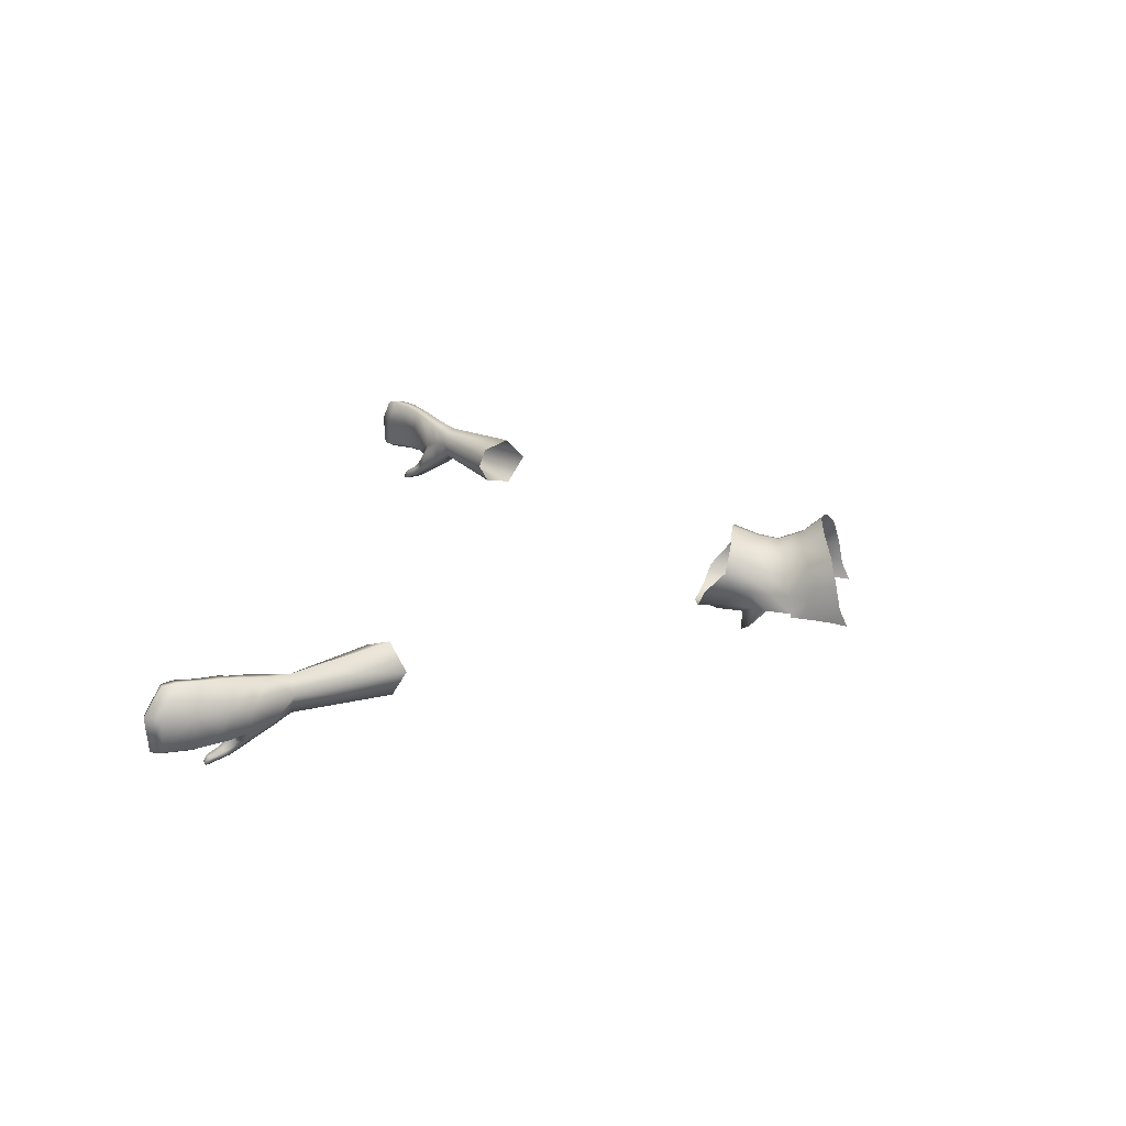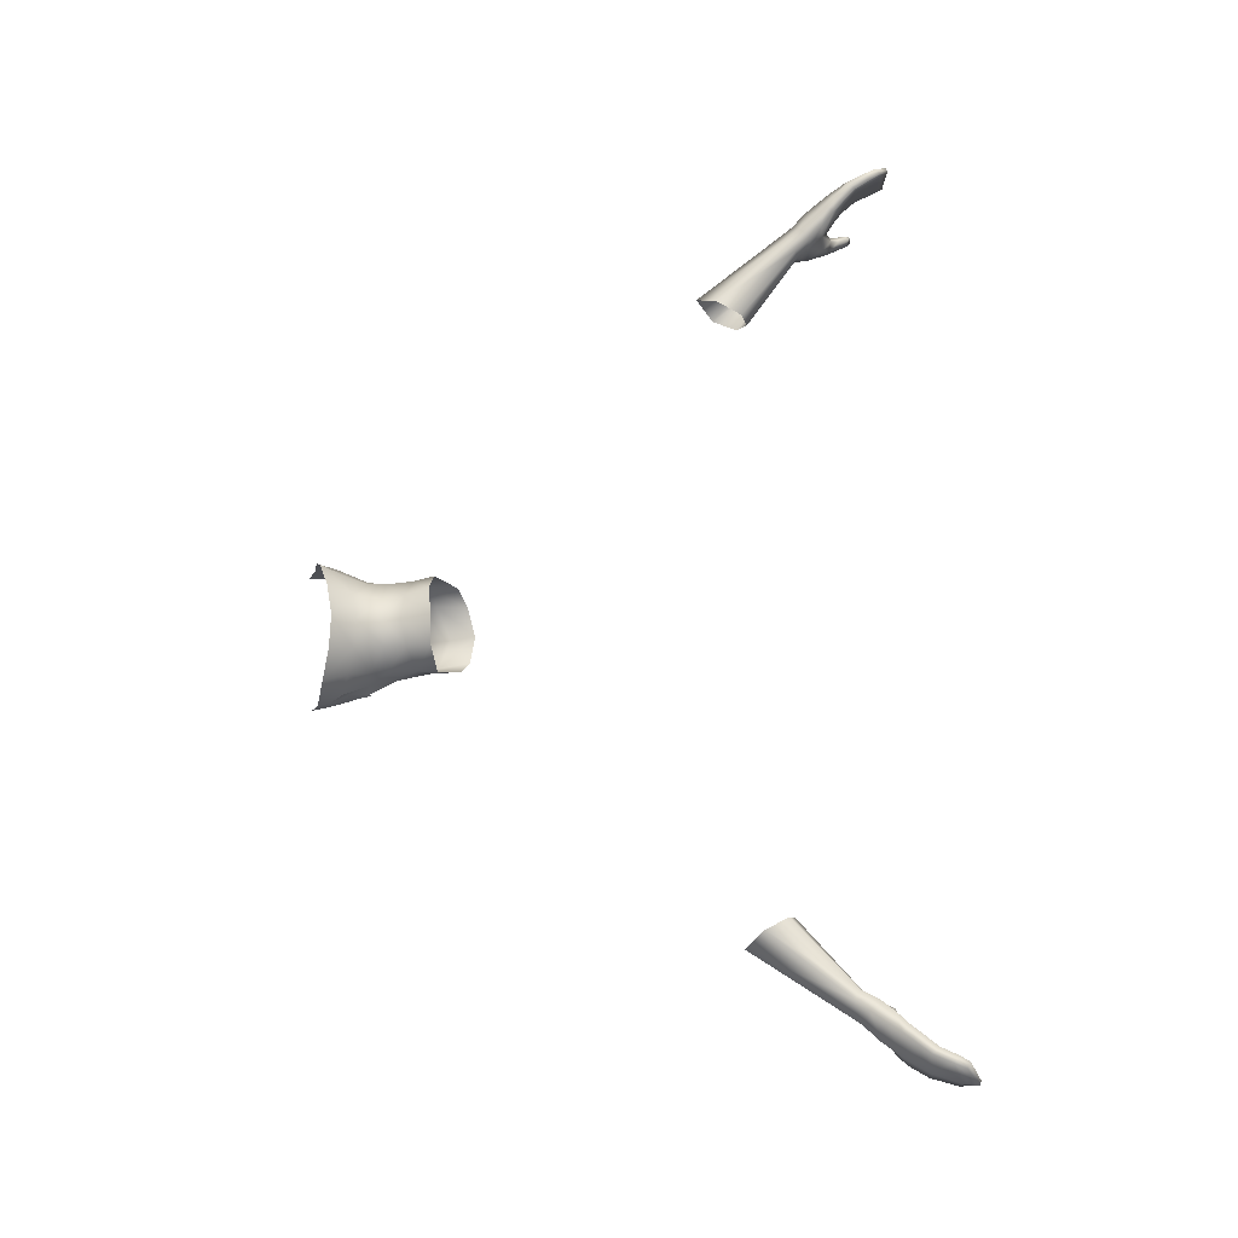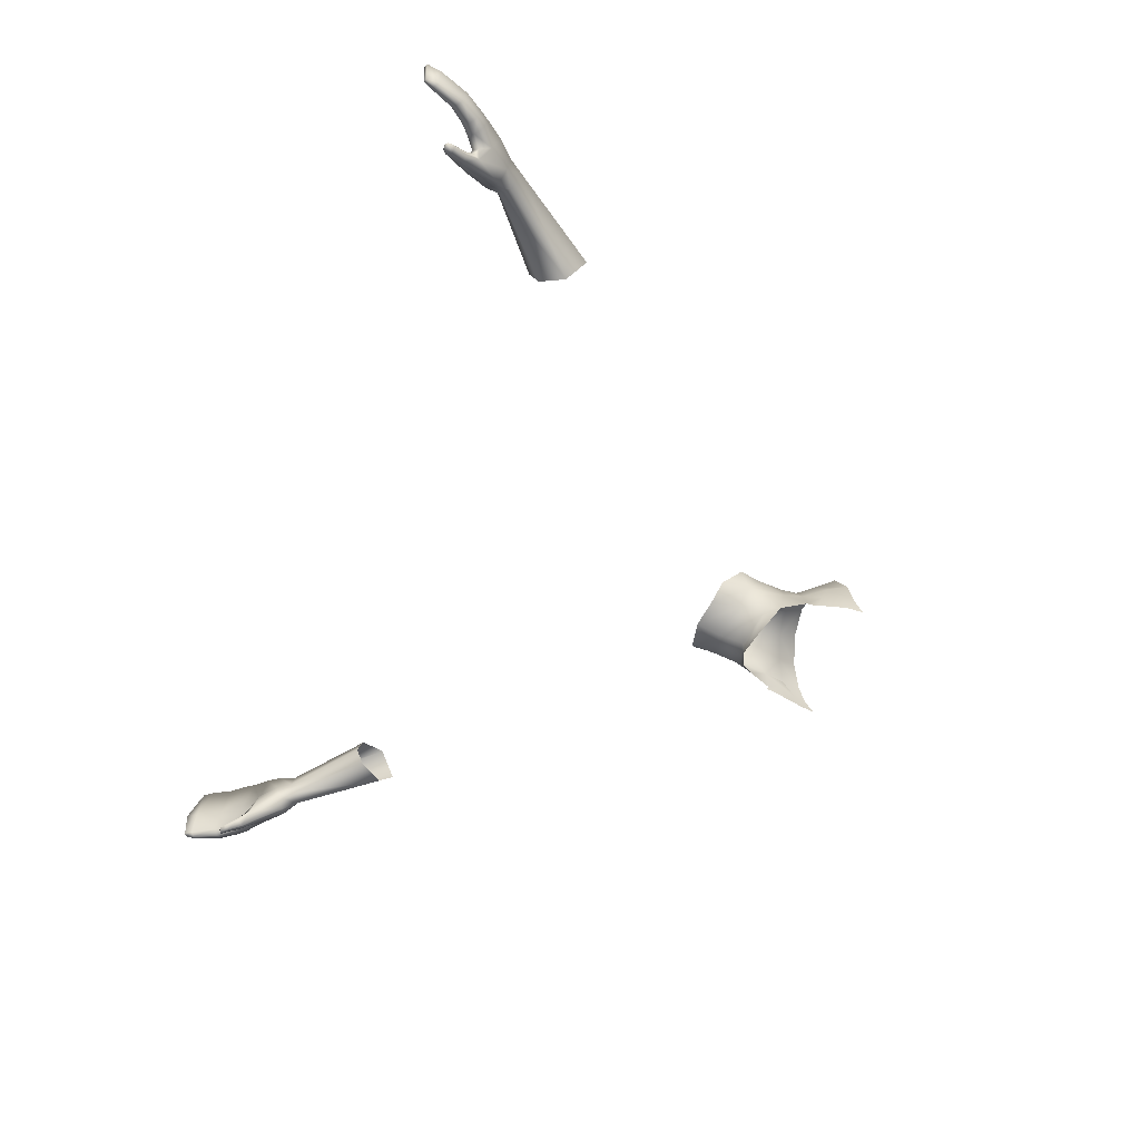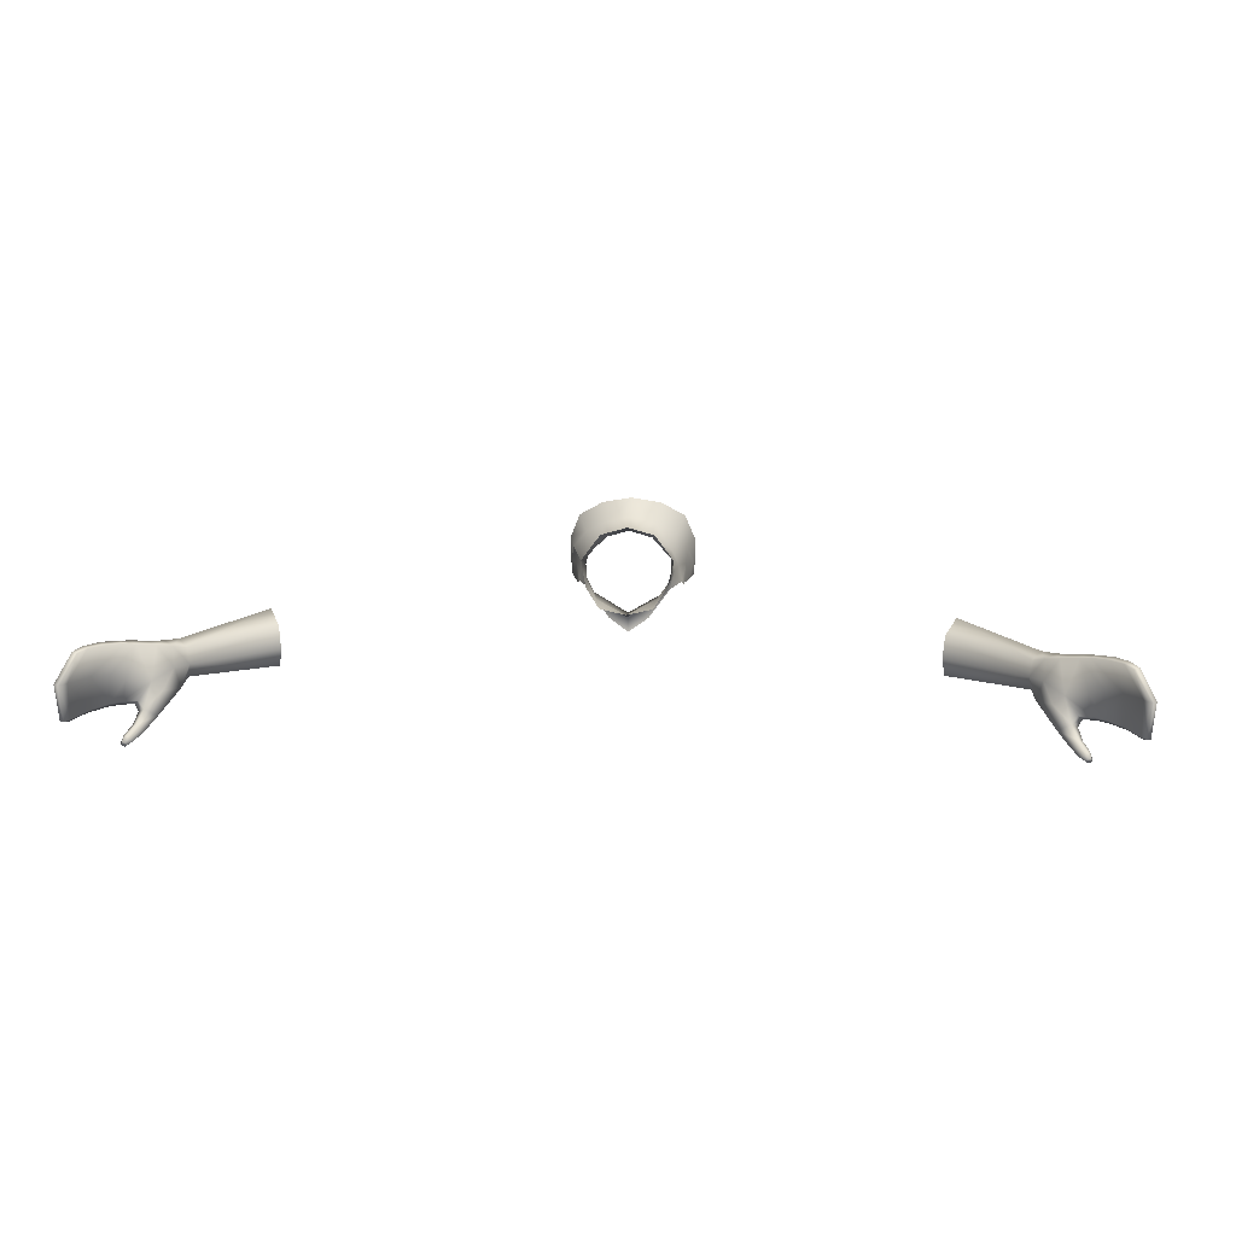
<metadata>
{"format":"obj","ext":"obj","renderer":"f3d","projection":"perspective","resolution":1024,"background":"white","views":[{"elev":20.8,"azim":-81.6,"up":"+Y"},{"elev":73.0,"azim":86.7,"up":"+Y"},{"elev":-59.2,"azim":-109.2,"up":"+Y"},{"elev":14.5,"azim":-176.8,"up":"+Y"}]}
</metadata>
<code>
g NPC_Male_Size03_Body_003_LOD2
v -0.3905 0.02979 0.8918
v -0.3965 0.009624 0.8797
v -0.3929 0.01661 0.8947
v 0.3965 0.009624 0.8797
v 0.3905 0.02979 0.8918
v 0.3929 0.01661 0.8947
v 0.06143 -0.001538 1.374
v 0.05845 0.002044 1.363
v 0.05975 -0.001944 1.363
v 0.05481 0.02157 1.361
v 0.06659 0.03522 1.388
v 0.05165 0.05507 1.38
v 0.04691 0.03908 1.358
v 0.0281 0.0685 1.372
v 0.02473 0.05828 1.343
v -0 0.0749 1.368
v -0 0.06664 1.344
v 0.04631 0.03798 1.341
v 0.02616 0.06207 1.32
v -0 0.06854 1.324
v 0.03005 0.06995 1.295
v -0 0.07879 1.293
v 0.04772 0.03972 1.312
v 0.05117 0.04223 1.291
v 0.05073 0.01968 1.341
v 0.0451 0.01794 1.299
v 0.04461 0.01675 1.269
v 0.02975 -0.005123 1.261
v 0.04818 0.0187 1.318
v 0.03423 -0.002674 1.293
v -0 -0.01048 1.255
v -0 -0.01945 1.28
v -0 -0.0212 1.308
v 0.03846 -0.001733 1.322
v 0.04524 -0.001417 1.336
v 0.02224 -0.02957 1.317
v -0 -0.04331 1.307
v 0.05845 0.002044 1.363
v 0.06256 0.01867 1.382
v 0.06143 -0.001538 1.374
v 0.06659 0.03522 1.388
v 0.06597 -0.001184 1.391
v 0.07031 0.01578 1.403
v 0.06943 -0.001523 1.408
v 0.05165 0.05507 1.38
v 0.06659 0.03522 1.388
v 0.07141 0.0427 1.41
v 0.06061 0.06996 1.403
v 0.0281 0.0685 1.372
v 0.03336 0.08659 1.395
v -0 0.09293 1.39
v -0 0.0749 1.368
v 0.06659 0.03522 1.388
v 0.07172 0.01573 1.415
v 0.07031 0.01578 1.403
v 0.06943 -0.001523 1.408
v 0.07103 -0.003799 1.424
v 0.3905 0.02979 0.8918
v 0.3187 0.05058 0.9581
v 0.316 0.02916 0.9513
v 0.3926 0.0451 0.8941
v 0.3313 0.06106 0.984
v 0.4018 0.05173 0.9021
v 0.3453 0.03581 1.003
v 0.4133 0.03547 0.9102
v 0.333 0.005313 0.9855
v 0.403 0.01268 0.903
v 0.3929 0.01661 0.8947
v 0.3194 0.01001 0.9606
v 0.3905 0.02979 0.8918
v 0.316 0.02916 0.9513
v 0.3905 0.02979 0.8918
v 0.4018 0.05061 0.8789
v 0.3926 0.0451 0.8941
v 0.4018 0.05173 0.9021
v 0.4131 0.0534 0.8884
v 0.414 0.05488 0.8657
v 0.4255 0.05662 0.8745
v 0.4361 0.06056 0.861
v 0.4012 0.03033 0.8773
v 0.4189 0.02136 0.8614
v 0.3905 0.02979 0.8918
v 0.3965 0.009624 0.8797
v 0.429 0.05898 0.8522
v 0.4446 0.06267 0.8511
v 0.4082 0.01329 0.8595
v 0.4245 -0.002266 0.8494
v 0.4127 -0.009971 0.8534
v 0.4295 -0.01357 0.8398
v 0.4219 -0.02009 0.8412
v 0.4362 -0.02134 0.8277
v 0.4299 -0.02689 0.8288
v 0.4395 -0.02619 0.8256
v 0.4345 -0.02893 0.8252
v 0.4397 -0.0223 0.8326
v 0.4349 -0.01656 0.8459
v 0.4316 -0.006878 0.8563
v 0.436 -0.0001646 0.8597
v 0.4306 0.004388 0.8543
v 0.4482 0.0009281 0.8512
v 0.4427 0.006452 0.8454
v 0.4571 0.00117 0.8434
v 0.4385 0.02709 0.8454
v 0.4525 0.006576 0.8371
v 0.45 0.03425 0.8361
v 0.4658 0.005217 0.8213
v 0.4709 0.0002385 0.8263
v 0.4806 -0.0003576 0.7999
v 0.4642 0.03569 0.8231
v 0.4778 0.03676 0.7969
v 0.4372 0.06213 0.8435
v 0.4642 0.03569 0.8231
v 0.4776 0.003054 0.7964
v 0.4849 0.002152 0.791
v 0.4835 0.03779 0.7871
v 0.4517 0.06434 0.8276
v 0.4584 0.06534 0.8354
v 0.4814 0.0029 0.7892
v 0.4878 0.03804 0.7884
v 0.4614 0.06605 0.8096
v 0.4778 0.03676 0.7969
v 0.4679 0.0665 0.8164
v 0.4679 0.06429 0.7995
v 0.4835 0.03779 0.7871
v 0.4739 0.06463 0.8034
v 0.4878 0.03804 0.7884
v -0 0.09293 1.39
v -0.0281 0.0685 1.372
v -0 0.0749 1.368
v -0.03336 0.08659 1.395
v -0.06061 0.06996 1.403
v -0.05165 0.05507 1.38
v -0.07141 0.0427 1.41
v -0.06465 0.03522 1.388
v -0.07172 0.01573 1.415
v -0.07031 0.01578 1.403
v -0.06943 -0.001523 1.408
v -0.07103 -0.003799 1.424
v -0 -0.0212 1.308
v -0.02224 -0.02957 1.317
v -0 -0.04331 1.307
v -0.03846 -0.001733 1.322
v -0.04524 -0.001417 1.336
v -0.03199 -0.002093 1.293
v -0 -0.01945 1.28
v -0 -0.01048 1.255
v -0.02975 -0.005123 1.261
v -0.04734 0.01852 1.299
v -0.04461 0.01675 1.269
v -0.05117 0.04223 1.291
v -0.04818 0.0187 1.318
v -0.04772 0.03972 1.312
v -0.03005 0.06995 1.295
v -0.05073 0.01968 1.341
v -0.05845 0.002044 1.363
v -0.02616 0.06207 1.32
v -0.04631 0.03798 1.341
v -0 0.06854 1.324
v -0 0.07879 1.293
v -0 0.06664 1.344
v -0.02473 0.05828 1.343
v -0 0.0749 1.368
v -0.0281 0.0685 1.372
v -0.04691 0.03908 1.358
v -0.05165 0.05507 1.38
v -0.05481 0.02157 1.361
v -0.06465 0.03522 1.388
v -0.06256 0.01867 1.382
v -0.07031 0.01578 1.403
v -0.06143 -0.001538 1.374
v -0.05975 -0.001944 1.363
v -0.06597 -0.001184 1.391
v -0.06943 -0.001523 1.408
v -0.3905 0.02979 0.8918
v -0.3194 0.01001 0.9606
v -0.316 0.02916 0.9513
v -0.3929 0.01661 0.8947
v -0.333 0.005313 0.9855
v -0.403 0.01268 0.903
v -0.4133 0.03547 0.9102
v -0.3453 0.03581 1.003
v -0.4018 0.05173 0.9021
v -0.3313 0.06106 0.984
v -0.3926 0.0451 0.8941
v -0.3187 0.05058 0.9581
v -0.3905 0.02979 0.8918
v -0.316 0.02916 0.9513
v -0.3905 0.02979 0.8918
v -0.3926 0.0451 0.8941
v -0.4018 0.05061 0.8789
v -0.4018 0.05173 0.9021
v -0.4131 0.0534 0.8884
v -0.414 0.05488 0.8657
v -0.4255 0.05662 0.8745
v -0.4361 0.06056 0.861
v -0.4012 0.03033 0.8773
v -0.4189 0.02136 0.8614
v -0.3905 0.02979 0.8918
v -0.3965 0.009624 0.8797
v -0.429 0.05898 0.8522
v -0.4446 0.06267 0.8511
v -0.4082 0.01329 0.8595
v -0.4245 -0.002266 0.8494
v -0.4127 -0.009971 0.8534
v -0.4295 -0.01357 0.8398
v -0.4219 -0.02009 0.8412
v -0.4362 -0.02134 0.8277
v -0.4299 -0.02689 0.8288
v -0.4395 -0.02619 0.8256
v -0.4345 -0.02893 0.8252
v -0.4397 -0.0223 0.8326
v -0.4349 -0.01656 0.8459
v -0.4316 -0.006878 0.8563
v -0.436 -0.0001646 0.8597
v -0.4306 0.004388 0.8543
v -0.4482 0.0009281 0.8512
v -0.4427 0.006452 0.8454
v -0.4571 0.00117 0.8434
v -0.4385 0.02709 0.8454
v -0.4525 0.006576 0.8371
v -0.45 0.03425 0.8361
v -0.4658 0.005217 0.8213
v -0.4709 0.0002385 0.8263
v -0.4806 -0.0003576 0.7999
v -0.4642 0.03569 0.8231
v -0.4778 0.03676 0.7969
v -0.4372 0.06213 0.8435
v -0.4642 0.03569 0.8231
v -0.4776 0.003054 0.7964
v -0.4849 0.002152 0.791
v -0.4835 0.03779 0.7871
v -0.4517 0.06434 0.8276
v -0.4584 0.06534 0.8354
v -0.4814 0.0029 0.7892
v -0.4878 0.03804 0.7884
v -0.4614 0.06605 0.8096
v -0.4778 0.03676 0.7969
v -0.4679 0.0665 0.8164
v -0.4679 0.06429 0.7995
v -0.4835 0.03779 0.7871
v -0.4739 0.06463 0.8034
v -0.4878 0.03804 0.7884
v 0.4849 0.002609 0.8031
v 0.4849 0.002152 0.791
v 0.4806 -0.0003576 0.7999
v 0.4709 0.0002385 0.8263
v 0.4755 0.004194 0.8313
v 0.4571 0.00117 0.8434
v 0.4742 0.03581 0.8335
v 0.4855 0.0367 0.8042
v 0.464 0.005421 0.8494
v 0.4482 0.0009281 0.8512
v 0.4626 0.03476 0.8513
v 0.456 0.005453 0.858
v 0.4389 0.006045 0.8721
v 0.436 -0.0001646 0.8597
v 0.4294 -0.01045 0.8625
v 0.4316 -0.006878 0.8563
v 0.4349 -0.01656 0.8459
v 0.4556 0.03391 0.8611
v 0.4339 -0.02067 0.849
v 0.4397 -0.0223 0.8326
v 0.4361 0.06056 0.861
v 0.4446 0.06267 0.8511
v 0.4742 0.03581 0.8335
v 0.4584 0.06534 0.8354
v 0.4679 0.0665 0.8164
v 0.4855 0.0367 0.8042
v 0.4255 0.05662 0.8745
v 0.4411 0.03489 0.8791
v 0.4131 0.0534 0.8884
v 0.4211 0.01104 0.893
v 0.4244 0.03509 0.8955
v 0.4133 0.03547 0.9102
v 0.4018 0.05173 0.9021
v 0.403 0.01268 0.903
v 0.4078 0.002263 0.8891
v 0.3965 0.009624 0.8797
v 0.3929 0.01661 0.8947
v 0.4127 -0.009971 0.8534
v 0.4197 -0.01536 0.8619
v 0.4269 -0.02415 0.8481
v 0.4219 -0.02009 0.8412
v 0.4396 -0.02517 0.8352
v 0.4419 -0.02924 0.8279
v 0.4395 -0.02619 0.8256
v 0.4332 -0.02927 0.8347
v 0.4299 -0.02689 0.8288
v 0.4381 -0.03178 0.8269
v 0.4345 -0.02893 0.8252
v 0.4332 -0.02927 0.8347
v 0.4396 -0.02517 0.8352
v 0.4419 -0.02924 0.8279
v 0.4381 -0.03178 0.8269
v 0.4679 0.0665 0.8164
v 0.4739 0.06463 0.8034
v 0.4878 0.03804 0.7884
v 0.4855 0.0367 0.8042
v 0.4849 0.002152 0.791
v 0.4849 0.002609 0.8031
v 0.4855 0.0367 0.8042
v 0.4878 0.03804 0.7884
v -0.4849 0.002609 0.8031
v -0.4806 -0.0003576 0.7999
v -0.4849 0.002152 0.791
v -0.4709 0.0002385 0.8263
v -0.4755 0.004194 0.8313
v -0.4571 0.00117 0.8434
v -0.4742 0.03581 0.8335
v -0.4855 0.0367 0.8042
v -0.464 0.005421 0.8494
v -0.4482 0.0009281 0.8512
v -0.4626 0.03476 0.8513
v -0.456 0.005453 0.858
v -0.4389 0.006045 0.8721
v -0.436 -0.0001646 0.8597
v -0.4294 -0.01045 0.8625
v -0.4316 -0.006878 0.8563
v -0.4349 -0.01656 0.8459
v -0.4556 0.03391 0.8611
v -0.4339 -0.02067 0.849
v -0.4397 -0.0223 0.8326
v -0.4361 0.06056 0.861
v -0.4446 0.06267 0.8511
v -0.4742 0.03581 0.8335
v -0.4584 0.06534 0.8354
v -0.4679 0.0665 0.8164
v -0.4855 0.0367 0.8042
v -0.4255 0.05662 0.8745
v -0.4411 0.03489 0.8791
v -0.4131 0.0534 0.8884
v -0.4211 0.01104 0.893
v -0.4244 0.03509 0.8955
v -0.4133 0.03547 0.9102
v -0.4018 0.05173 0.9021
v -0.403 0.01268 0.903
v -0.4078 0.002263 0.8891
v -0.3965 0.009624 0.8797
v -0.3929 0.01661 0.8947
v -0.4127 -0.009971 0.8534
v -0.4197 -0.01536 0.8619
v -0.4269 -0.02415 0.8481
v -0.4219 -0.02009 0.8412
v -0.4396 -0.02517 0.8352
v -0.4419 -0.02924 0.8279
v -0.4395 -0.02619 0.8256
v -0.4332 -0.02927 0.8347
v -0.4299 -0.02689 0.8288
v -0.4381 -0.03178 0.8269
v -0.4345 -0.02893 0.8252
v -0.4332 -0.02927 0.8347
v -0.4381 -0.03178 0.8269
v -0.4419 -0.02924 0.8279
v -0.4396 -0.02517 0.8352
v -0.4679 0.0665 0.8164
v -0.4855 0.0367 0.8042
v -0.4878 0.03804 0.7884
v -0.4739 0.06463 0.8034
v -0.4849 0.002152 0.791
v -0.4878 0.03804 0.7884
v -0.4855 0.0367 0.8042
v -0.4849 0.002609 0.8031
g NPC_Male_Size03_Body_003_LOD2_0
f 3 2 1
f 6 5 4
f 9 8 7
f 12 11 10
f 13 12 10
f 12 13 14
f 14 13 15
f 14 15 16
f 15 17 16
f 13 18 15
f 18 13 10
f 17 15 19
f 18 19 15
f 20 17 19
f 19 21 20
f 21 22 20
f 23 21 19
f 18 23 19
f 23 24 21
f 25 18 10
f 23 18 25
f 23 26 24
f 26 27 24
f 27 26 28
f 23 25 29
f 29 26 23
f 26 30 28
f 31 28 30
f 31 30 32
f 33 32 30
f 34 30 26
f 29 34 26
f 33 30 34
f 29 25 35
f 34 29 35
f 25 10 35
f 34 36 33
f 35 36 34
f 33 36 37
f 10 38 35
f 10 39 38
f 39 40 38
f 10 41 39
f 40 39 42
f 39 41 43
f 42 39 43
f 44 42 43
f 47 46 45
f 48 47 45
f 48 45 49
f 50 48 49
f 50 49 51
f 49 52 51
f 47 54 53
f 54 55 53
f 54 56 55
f 56 54 57
f 60 59 58
f 59 61 58
f 59 62 61
f 62 63 61
f 62 64 63
f 64 65 63
f 64 66 65
f 66 67 65
f 67 66 68
f 66 69 68
f 68 69 70
f 69 71 70
f 74 73 72
f 73 74 75
f 76 73 75
f 73 76 77
f 76 78 77
f 78 79 77
f 80 73 77
f 81 80 77
f 80 82 73
f 80 83 82
f 79 84 77
f 77 84 81
f 79 85 84
f 80 86 83
f 81 86 80
f 87 86 81
f 86 88 83
f 87 88 86
f 87 89 88
f 89 90 88
f 90 89 91
f 92 90 91
f 92 91 93
f 94 92 93
f 91 95 93
f 96 95 91
f 89 96 91
f 89 87 96
f 87 97 96
f 97 87 98
f 87 99 98
f 99 87 81
f 98 99 100
f 99 101 100
f 101 99 81
f 102 100 101
f 103 101 81
f 84 103 81
f 104 102 101
f 101 103 104
f 103 84 105
f 103 105 104
f 104 106 102
f 106 107 102
f 108 107 106
f 104 105 109
f 106 104 109
f 106 109 110
f 111 105 84
f 85 111 84
f 105 111 112
f 113 108 106
f 113 106 110
f 108 113 114
f 110 115 113
f 111 85 116
f 111 116 112
f 85 117 116
f 113 118 114
f 115 118 113
f 119 114 118
f 115 119 118
f 112 116 120
f 120 116 117
f 121 112 120
f 122 120 117
f 120 123 121
f 123 120 122
f 123 124 121
f 125 123 122
f 126 124 123
f 125 126 123
f 129 128 127
f 128 130 127
f 131 130 128
f 132 131 128
f 133 131 132
f 134 133 132
f 135 133 134
f 136 135 134
f 135 136 137
f 135 137 138
f 141 140 139
f 142 139 140
f 140 143 142
f 144 139 142
f 145 139 144
f 144 146 145
f 147 146 144
f 147 144 148
f 144 142 148
f 149 147 148
f 149 148 150
f 151 142 143
f 142 151 148
f 148 152 150
f 148 151 152
f 150 152 153
f 154 151 143
f 154 152 151
f 143 155 154
f 153 152 156
f 157 152 154
f 152 157 156
f 153 156 158
f 159 153 158
f 160 158 156
f 161 160 156
f 156 157 161
f 160 161 162
f 161 163 162
f 164 163 161
f 157 164 161
f 164 165 163
f 157 154 166
f 164 157 166
f 165 164 166
f 155 166 154
f 167 165 166
f 166 168 167
f 166 155 168
f 168 169 167
f 155 170 168
f 171 170 155
f 170 172 168
f 169 168 172
f 173 169 172
f 176 175 174
f 175 177 174
f 175 178 177
f 178 179 177
f 180 179 178
f 181 180 178
f 182 180 181
f 183 182 181
f 182 183 184
f 183 185 184
f 184 185 186
f 185 187 186
f 190 189 188
f 189 190 191
f 190 192 191
f 192 190 193
f 194 192 193
f 195 194 193
f 190 196 193
f 196 197 193
f 196 190 198
f 196 198 199
f 200 195 193
f 200 193 197
f 201 195 200
f 202 196 199
f 202 197 196
f 202 203 197
f 204 202 199
f 204 203 202
f 205 203 204
f 206 205 204
f 205 206 207
f 206 208 207
f 207 208 209
f 208 210 209
f 211 207 209
f 211 212 207
f 212 205 207
f 203 205 212
f 213 203 212
f 203 213 214
f 215 203 214
f 203 215 197
f 215 214 216
f 217 215 216
f 215 217 197
f 216 218 217
f 217 219 197
f 219 200 197
f 218 220 217
f 219 217 220
f 200 219 221
f 221 219 220
f 222 220 218
f 223 222 218
f 223 224 222
f 221 220 225
f 220 222 225
f 225 222 226
f 221 227 200
f 227 201 200
f 227 221 228
f 224 229 222
f 222 229 226
f 229 224 230
f 231 226 229
f 201 227 232
f 232 227 228
f 233 201 232
f 234 229 230
f 234 231 229
f 230 235 234
f 235 231 234
f 236 232 228
f 232 236 233
f 237 236 228
f 236 238 233
f 236 237 239
f 236 239 238
f 237 240 239
f 239 241 238
f 240 242 239
f 242 241 239
f 245 244 243
f 245 243 246
f 243 247 246
f 248 246 247
f 247 243 249
f 243 250 249
f 251 248 247
f 247 249 251
f 248 251 252
f 249 253 251
f 251 254 252
f 252 254 255
f 256 252 255
f 256 255 257
f 258 256 257
f 259 258 257
f 254 251 260
f 251 253 260
f 260 255 254
f 261 259 257
f 259 261 262
f 263 260 253
f 264 263 253
f 264 253 265
f 266 264 265
f 267 266 265
f 268 267 265
f 260 263 269
f 260 269 270
f 270 255 260
f 270 269 271
f 255 270 272
f 255 272 257
f 273 270 271
f 270 273 272
f 273 271 274
f 273 274 272
f 271 275 274
f 274 276 272
f 276 277 272
f 257 272 277
f 277 276 278
f 276 279 278
f 277 278 280
f 281 257 277
f 281 277 280
f 257 281 282
f 282 281 280
f 261 257 282
f 283 282 280
f 261 282 284
f 261 284 262
f 262 284 285
f 262 285 286
f 282 287 284
f 287 282 283
f 288 287 283
f 289 286 285
f 289 287 288
f 286 289 290
f 289 288 290
f 293 292 291
f 294 293 291
f 297 296 295
f 298 297 295
f 301 300 299
f 302 301 299
f 305 304 303
f 303 304 306
f 307 303 306
f 306 308 307
f 303 307 309
f 310 303 309
f 308 311 307
f 309 307 311
f 311 308 312
f 313 309 311
f 314 311 312
f 314 312 315
f 312 316 315
f 315 316 317
f 316 318 317
f 318 319 317
f 311 314 320
f 313 311 320
f 315 320 314
f 319 321 317
f 321 319 322
f 320 323 313
f 323 324 313
f 325 313 324
f 326 325 324
f 326 327 325
f 327 328 325
f 323 320 329
f 329 320 330
f 315 330 320
f 329 330 331
f 330 315 332
f 332 315 317
f 330 333 331
f 333 330 332
f 331 333 334
f 334 333 332
f 335 331 334
f 336 334 332
f 337 336 332
f 332 317 337
f 336 337 338
f 339 336 338
f 338 337 340
f 317 341 337
f 337 341 340
f 341 317 342
f 341 342 340
f 317 321 342
f 342 343 340
f 342 321 344
f 344 321 322
f 344 322 345
f 345 322 346
f 347 342 344
f 342 347 343
f 347 348 343
f 346 349 345
f 347 349 348
f 349 346 350
f 348 349 350
f 353 352 351
f 354 353 351
f 357 356 355
f 358 357 355
f 361 360 359
f 362 361 359

</code>
